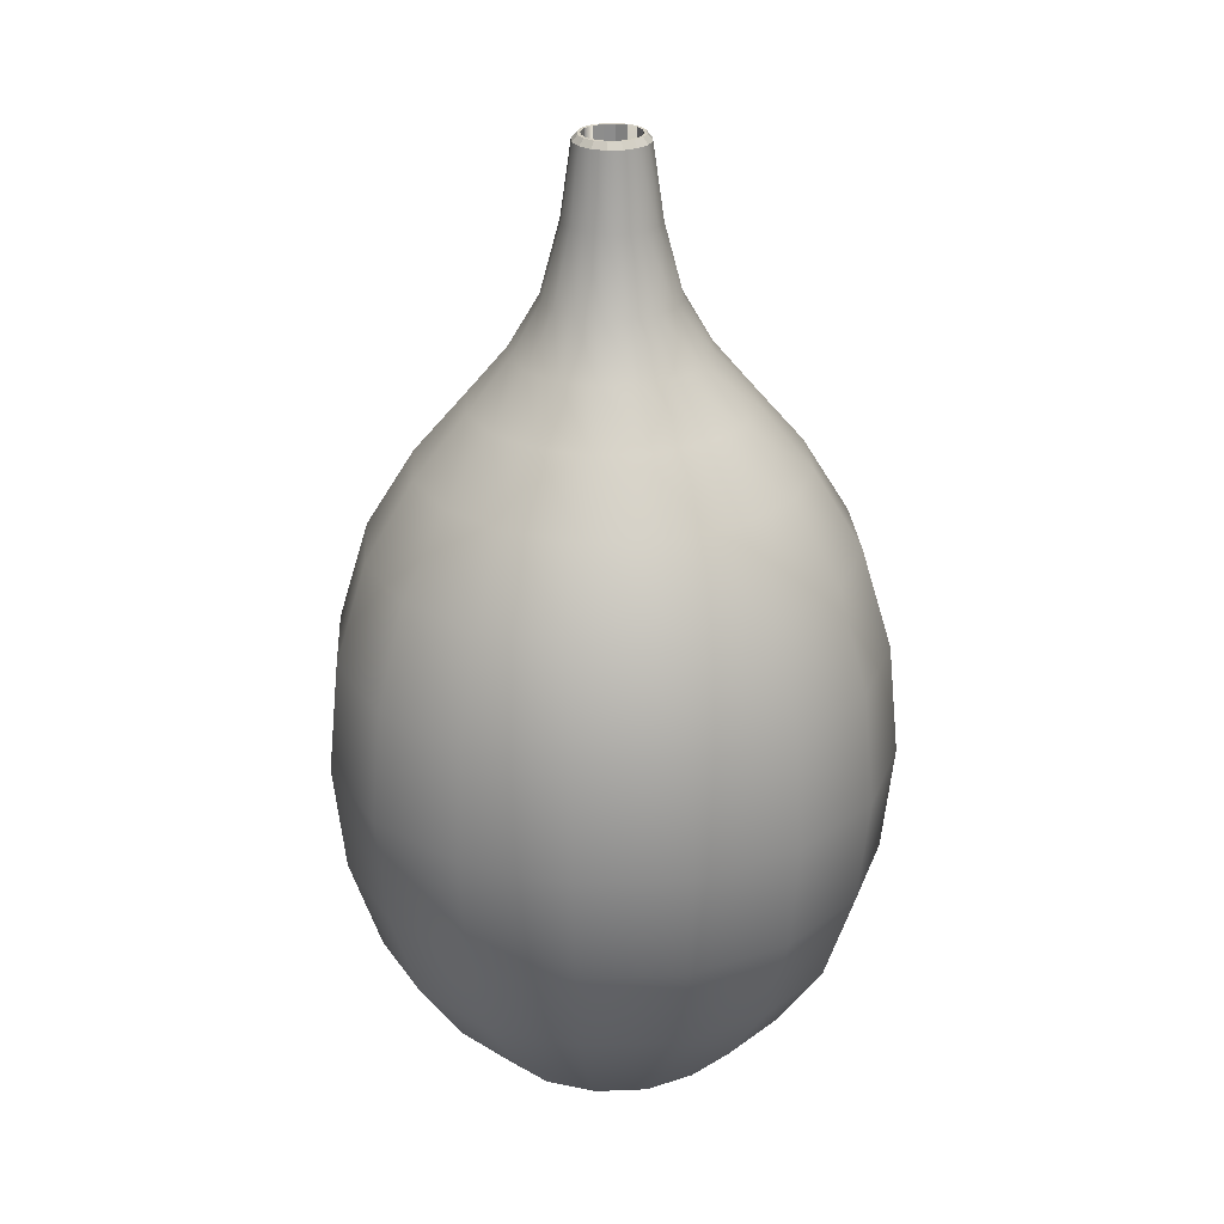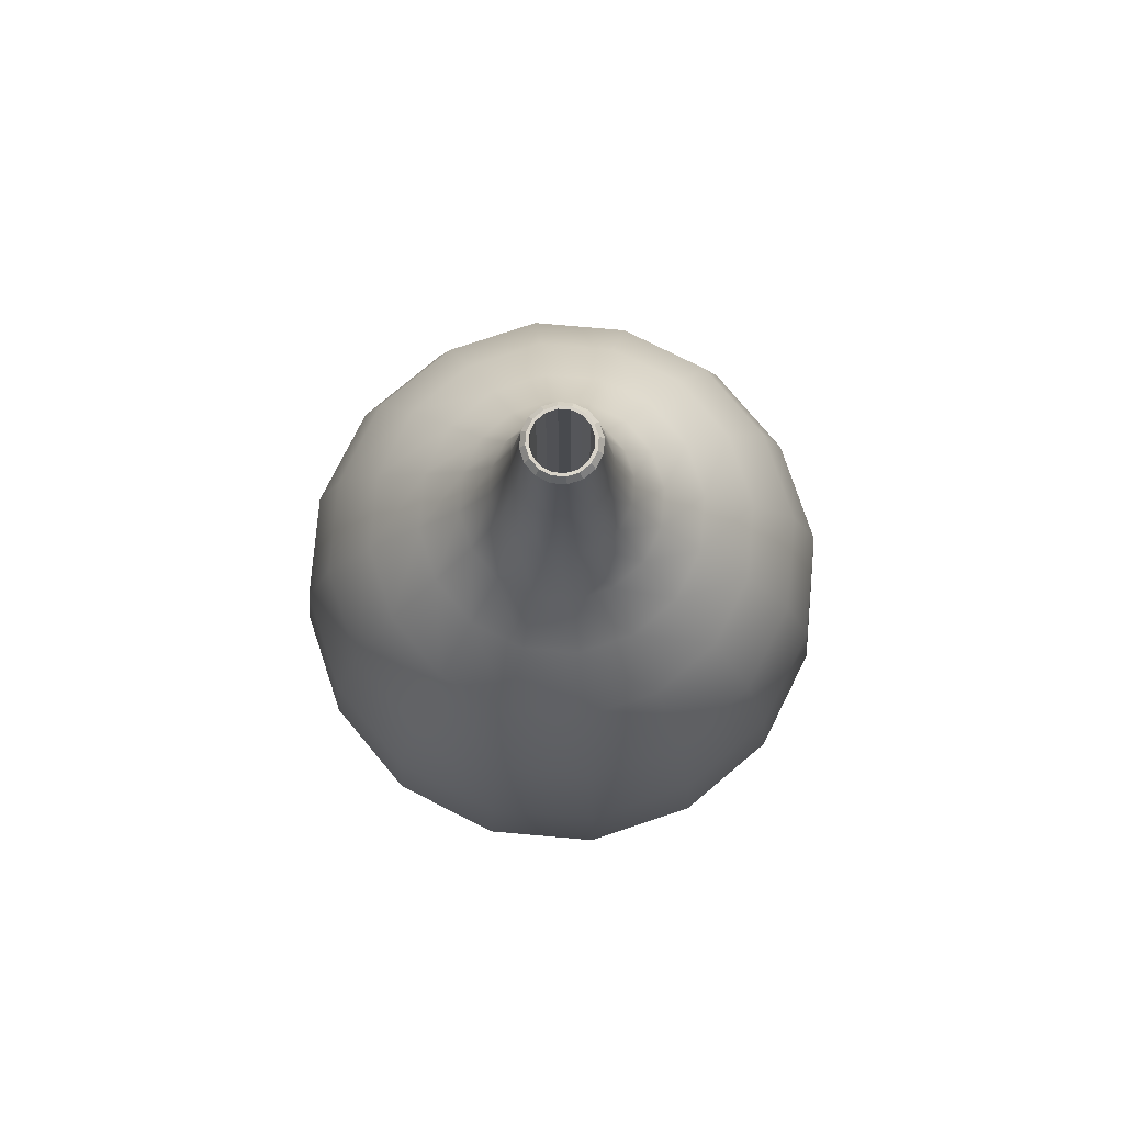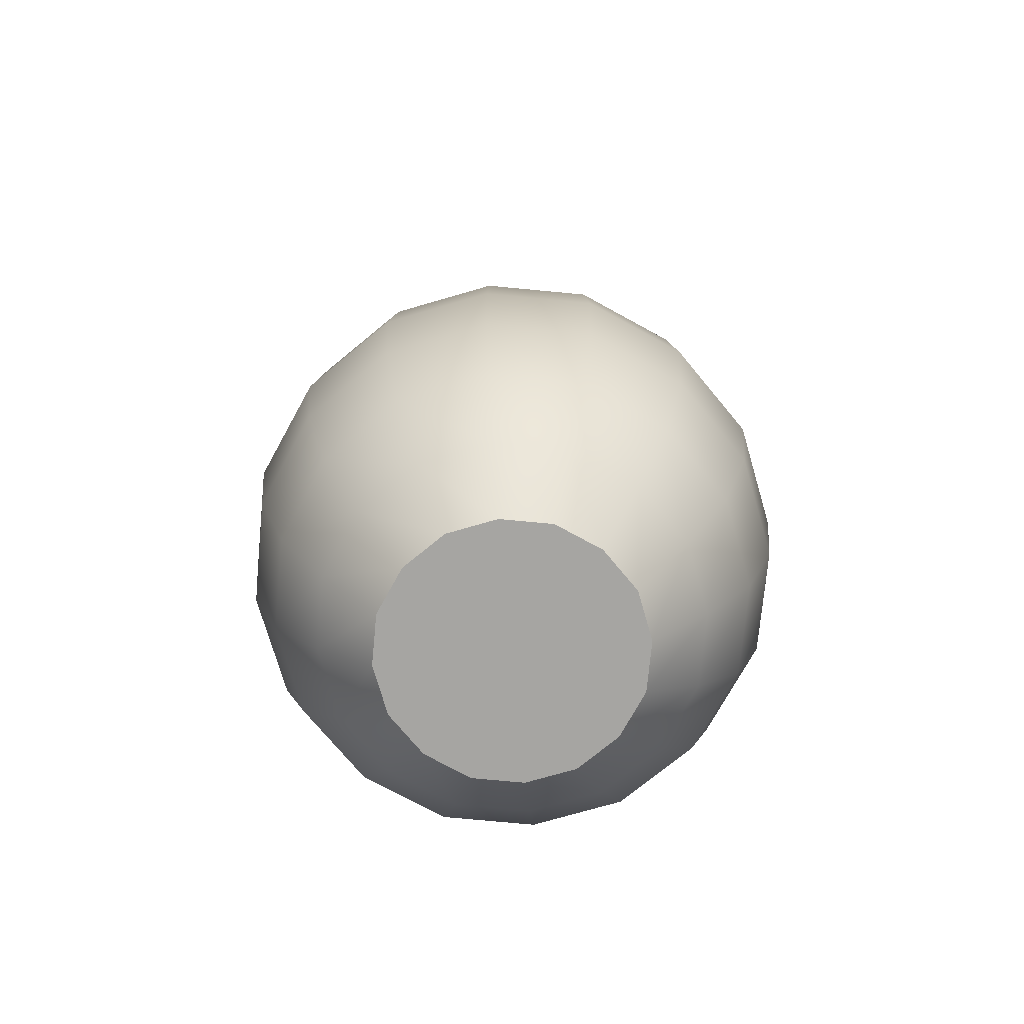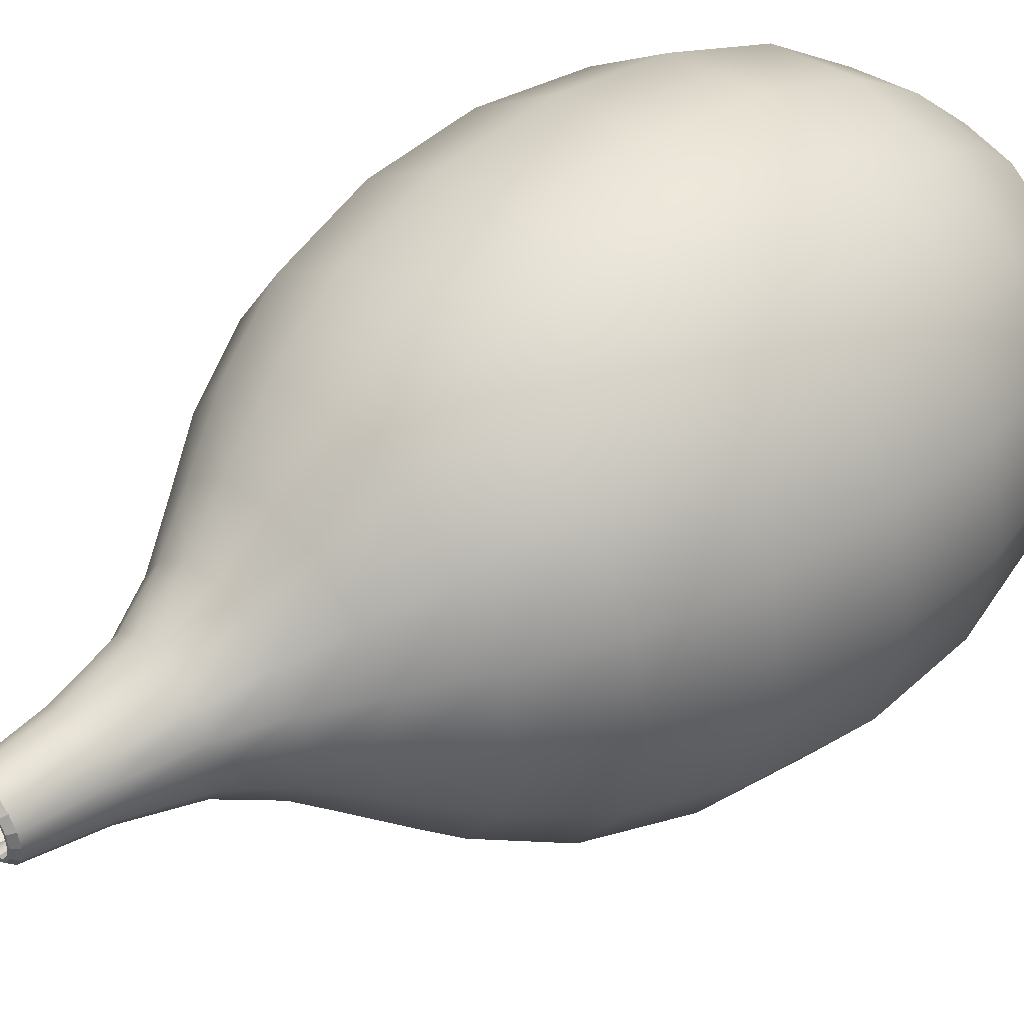
<metadata>
{"format":"obj","ext":"obj","renderer":"f3d","projection":"perspective","resolution":1024,"background":"white","views":[{"elev":26.1,"azim":-37.8,"up":"+Y"},{"elev":77.4,"azim":150.8,"up":"+Y"},{"elev":-73.7,"azim":50.4,"up":"+Y"},{"elev":43.2,"azim":-130.6,"up":"+Z"}]}
</metadata>
<code>
o vase_5_Untitled.192
v 0.008495 0.236 -0.007283
v 0.0154 0.1999 -0.01014
v 0.03182 0.1748 -0.01694
v 0.05498 0.1402 -0.02654
v 0.06478 0.08691 -0.0306
v 0.05493 0.03547 -0.02652
v 0.03048 0.002406 -0.01639
v 0.003525 0.236 -0.01225
v 0.006387 0.1999 -0.01916
v 0.01319 0.1748 -0.03558
v 0.02278 0.1402 -0.05873
v 0.02684 0.08691 -0.06853
v 0.02276 0.03547 -0.05869
v 0.01263 0.002406 -0.03424
v -0.003503 0.236 -0.01225
v -0.006365 0.1999 -0.01916
v -0.01316 0.1748 -0.03558
v -0.02276 0.1402 -0.05873
v -0.02682 0.08691 -0.06853
v -0.02274 0.03547 -0.05869
v -0.01261 0.002406 -0.03424
v -0.008473 0.236 -0.007283
v -0.01538 0.1999 -0.01014
v -0.03179 0.1748 -0.01694
v -0.05495 0.1402 -0.02654
v -0.06475 0.08691 -0.0306
v -0.05491 0.03547 -0.02652
v -0.03046 0.002406 -0.01639
v -0.008473 0.236 -0.000255
v -0.01538 0.1999 0.002607
v -0.03179 0.1748 0.009405
v -0.05495 0.1402 0.019
v -0.06475 0.08691 0.02306
v -0.05491 0.03547 0.01898
v -0.03046 0.002406 0.008851
v -0.003503 0.236 0.004715
v -0.006365 0.1999 0.01162
v -0.01316 0.1748 0.02804
v -0.02276 0.1402 0.05119
v -0.02682 0.08691 0.061
v -0.02274 0.03547 0.05115
v -0.01261 0.002406 0.0267
v 0.003525 0.236 0.004715
v 0.006387 0.1999 0.01162
v 0.01319 0.1748 0.02804
v 0.02278 0.1402 0.05119
v 0.02684 0.08691 0.061
v 0.02276 0.03547 0.05115
v 0.01263 0.002406 0.0267
v 0.008495 0.236 -0.000255
v 0.0154 0.1999 0.002607
v 0.03182 0.1748 0.009405
v 0.05498 0.1402 0.019
v 0.06478 0.08691 0.02306
v 0.05493 0.03547 0.01898
v 0.03048 0.002406 0.008851
v 0.01179 0.2178 -0.003769
v 0.02413 0.187 -0.003769
v 0.04723 0.1597 -0.003769
v 0.06709 0.1147 -0.003769
v 0.06707 0.05959 -0.003769
v 0.04716 0.01746 -0.003769
v 0.008338 0.2178 -0.0121
v 0.01707 0.187 -0.02082
v 0.0334 0.1597 -0.03716
v 0.04745 0.1147 -0.0512
v 0.04743 0.05959 -0.05119
v 0.03335 0.01746 -0.0371
v 1.1e-05 0.2178 -0.01554
v 1.1e-05 0.187 -0.02789
v 1.1e-05 0.1597 -0.05099
v 1.1e-05 0.1147 -0.07085
v 1.1e-05 0.05959 -0.07082
v 1.1e-05 0.01746 -0.05091
v -0.008316 0.2178 -0.0121
v -0.01704 0.187 -0.02082
v -0.03338 0.1597 -0.03716
v -0.04742 0.1147 -0.0512
v -0.04741 0.05959 -0.05119
v -0.03333 0.01746 -0.0371
v -0.01176 0.2178 -0.003769
v -0.02411 0.187 -0.003769
v -0.04721 0.1597 -0.003769
v -0.06707 0.1147 -0.003769
v -0.06704 0.05959 -0.003769
v -0.04713 0.01746 -0.003769
v -0.008316 0.2178 0.004558
v -0.01704 0.187 0.01329
v -0.03338 0.1597 0.02962
v -0.04742 0.1147 0.04367
v -0.04741 0.05959 0.04365
v -0.03333 0.01746 0.02957
v 1.1e-05 0.2178 0.008007
v 1.1e-05 0.187 0.02035
v 1.1e-05 0.1597 0.04345
v 1.1e-05 0.1147 0.06331
v 1.1e-05 0.05959 0.06329
v 1.1e-05 0.01746 0.04337
v 0.008338 0.2178 0.004558
v 0.01707 0.187 0.01329
v 0.0334 0.1597 0.02962
v 0.04745 0.1147 0.04367
v 0.04743 0.05959 0.04365
v 0.03335 0.01746 0.02957
v 1.1e-05 0.002406 -0.003769
v 0.009165 0.236 -0.003769
v 0.01662 0.1999 -0.003769
v 0.01092 0.2178 -0.00829
v 0.03433 0.1748 -0.003769
v 0.02236 0.187 -0.01303
v 0.05932 0.1402 -0.003769
v 0.04377 0.1597 -0.0219
v 0.06989 0.08691 -0.003769
v 0.06218 0.1147 -0.02952
v 0.05927 0.03547 -0.003769
v 0.06216 0.05959 -0.02951
v 0.03288 0.002406 -0.003769
v 0.0437 0.01746 -0.02187
v 0.006484 0.236 -0.01024
v 0.01176 0.1999 -0.01551
v 0.02428 0.1748 -0.02804
v 0.04195 0.1402 -0.04571
v 0.04943 0.08691 -0.05318
v 0.04191 0.03547 -0.04567
v 0.02326 0.002406 -0.02702
v 0.004531 0.2178 -0.01468
v 0.00927 0.187 -0.02612
v 0.01814 0.1597 -0.04753
v 0.02576 0.1147 -0.06594
v 0.02575 0.05959 -0.06592
v 0.01811 0.01746 -0.04746
v 1.1e-05 0.236 -0.01292
v 1.1e-05 0.1999 -0.02038
v 1.1e-05 0.1748 -0.03809
v 1.1e-05 0.1402 -0.06308
v 1.1e-05 0.08691 -0.07365
v 1.1e-05 0.03547 -0.06302
v 1.1e-05 0.002406 -0.03664
v -0.00451 0.2178 -0.01468
v -0.009248 0.187 -0.02612
v -0.01811 0.1597 -0.04753
v -0.02574 0.1147 -0.06594
v -0.02573 0.05959 -0.06592
v -0.01809 0.01746 -0.04746
v -0.006462 0.236 -0.01024
v -0.01173 0.1999 -0.01551
v -0.02426 0.1748 -0.02804
v -0.04192 0.1402 -0.04571
v -0.0494 0.08691 -0.05318
v -0.04189 0.03547 -0.04567
v -0.02323 0.002406 -0.02702
v -0.0109 0.2178 -0.00829
v -0.02234 0.187 -0.01303
v -0.04375 0.1597 -0.0219
v -0.06216 0.1147 -0.02952
v -0.06214 0.05959 -0.02951
v -0.04368 0.01746 -0.02187
v -0.009143 0.236 -0.003769
v -0.0166 0.1999 -0.003769
v -0.03431 0.1748 -0.003769
v -0.0593 0.1402 -0.003769
v -0.06987 0.08691 -0.003769
v -0.05924 0.03547 -0.003769
v -0.03286 0.002406 -0.003769
v -0.0109 0.2178 0.000751
v -0.02234 0.187 0.00549
v -0.04375 0.1597 0.01436
v -0.06216 0.1147 0.02198
v -0.06214 0.05959 0.02197
v -0.04368 0.01746 0.01433
v -0.006462 0.236 0.002704
v -0.01173 0.1999 0.007976
v -0.02426 0.1748 0.0205
v -0.04192 0.1402 0.03817
v -0.0494 0.08691 0.04565
v -0.04189 0.03547 0.03813
v -0.02323 0.002406 0.01948
v -0.00451 0.2178 0.007144
v -0.009248 0.187 0.01859
v -0.01811 0.1597 0.03999
v -0.02574 0.1147 0.0584
v -0.02573 0.05959 0.05838
v -0.01809 0.01746 0.03992
v 1.1e-05 0.236 0.005385
v 1.1e-05 0.1999 0.01284
v 1.1e-05 0.1748 0.03055
v 1.1e-05 0.1402 0.05554
v 1.1e-05 0.08691 0.06611
v 1.1e-05 0.03547 0.05549
v 1.1e-05 0.002406 0.0291
v 0.004531 0.2178 0.007144
v 0.00927 0.187 0.01859
v 0.01814 0.1597 0.03999
v 0.02576 0.1147 0.0584
v 0.02575 0.05959 0.05838
v 0.01811 0.01746 0.03992
v 0.006484 0.236 0.002704
v 0.01176 0.1999 0.007976
v 0.02428 0.1748 0.0205
v 0.04195 0.1402 0.03817
v 0.04943 0.08691 0.04565
v 0.04191 0.03547 0.03813
v 0.02326 0.002406 0.01948
v 0.01092 0.2178 0.000751
v 0.02236 0.187 0.00549
v 0.04377 0.1597 0.01436
v 0.06218 0.1147 0.02198
v 0.06216 0.05959 0.02197
v 0.0437 0.01746 0.01433
v 0.007301 0.2376 -0.006789
v 0.003031 0.2376 -0.01106
v -0.003009 0.2376 -0.01106
v -0.007279 0.2376 -0.006789
v -0.007279 0.2376 -0.000749
v -0.003009 0.2376 0.003521
v 0.003031 0.2376 0.003521
v 0.007301 0.2376 -0.000749
v 0.007877 0.2376 -0.003769
v 0.005573 0.2376 -0.009331
v 1.1e-05 0.2376 -0.01163
v -0.005551 0.2376 -0.009331
v -0.007855 0.2376 -0.003769
v -0.005551 0.2376 0.001793
v 1.1e-05 0.2376 0.004097
v 0.005573 0.2376 0.001793
v 0.006593 0.2376 -0.006495
v 0.002737 0.2376 -0.01035
v -0.002715 0.2376 -0.01035
v -0.006571 0.2376 -0.006495
v -0.006571 0.2376 -0.001043
v -0.002715 0.2376 0.002813
v 0.002737 0.2376 0.002813
v 0.006593 0.2376 -0.001043
v 0.007113 0.2376 -0.003769
v 0.005033 0.2376 -0.008791
v 1.1e-05 0.2376 -0.01087
v -0.005011 0.2376 -0.008791
v -0.007091 0.2376 -0.003769
v -0.005011 0.2376 0.001253
v 1.1e-05 0.2376 0.003333
v 0.005033 0.2376 0.001253
v 0.006593 0.1364 -0.006495
v 0.002737 0.1364 -0.01035
v -0.002715 0.1364 -0.01035
v -0.006571 0.1364 -0.006495
v -0.006571 0.1364 -0.001043
v -0.002715 0.1364 0.002813
v 0.002737 0.1364 0.002813
v 0.006593 0.1364 -0.001043
v 0.007113 0.1364 -0.003769
v 0.005033 0.1364 -0.008791
v 1.1e-05 0.1364 -0.01087
v -0.005011 0.1364 -0.008791
v -0.007091 0.1364 -0.003769
v -0.005011 0.1364 0.001253
v 1.1e-05 0.1364 0.003333
v 0.005033 0.1364 0.001253
f 50 204 57
f 57 106 50
f 204 51 107
f 107 57 204
f 2 108 57
f 57 107 2
f 108 1 106
f 106 57 108
f 51 205 58
f 58 107 51
f 205 52 109
f 109 58 205
f 3 110 58
f 58 109 3
f 110 2 107
f 107 58 110
f 52 206 59
f 59 109 52
f 206 53 111
f 111 59 206
f 4 112 59
f 59 111 4
f 112 3 109
f 109 59 112
f 53 207 60
f 60 111 53
f 207 54 113
f 113 60 207
f 5 114 60
f 60 113 5
f 114 4 111
f 111 60 114
f 54 208 61
f 61 113 54
f 208 55 115
f 115 61 208
f 6 116 61
f 61 115 6
f 116 5 113
f 113 61 116
f 55 209 62
f 62 115 55
f 209 56 117
f 117 62 209
f 7 118 62
f 62 117 7
f 118 6 115
f 115 62 118
f 1 108 63
f 63 119 1
f 108 2 120
f 120 63 108
f 9 126 63
f 63 120 9
f 126 8 119
f 119 63 126
f 2 110 64
f 64 120 2
f 110 3 121
f 121 64 110
f 10 127 64
f 64 121 10
f 127 9 120
f 120 64 127
f 3 112 65
f 65 121 3
f 112 4 122
f 122 65 112
f 11 128 65
f 65 122 11
f 128 10 121
f 121 65 128
f 4 114 66
f 66 122 4
f 114 5 123
f 123 66 114
f 12 129 66
f 66 123 12
f 129 11 122
f 122 66 129
f 5 116 67
f 67 123 5
f 116 6 124
f 124 67 116
f 13 130 67
f 67 124 13
f 130 12 123
f 123 67 130
f 6 118 68
f 68 124 6
f 118 7 125
f 125 68 118
f 14 131 68
f 68 125 14
f 131 13 124
f 124 68 131
f 8 126 69
f 69 132 8
f 126 9 133
f 133 69 126
f 16 139 69
f 69 133 16
f 139 15 132
f 132 69 139
f 9 127 70
f 70 133 9
f 127 10 134
f 134 70 127
f 17 140 70
f 70 134 17
f 140 16 133
f 133 70 140
f 10 128 71
f 71 134 10
f 128 11 135
f 135 71 128
f 18 141 71
f 71 135 18
f 141 17 134
f 134 71 141
f 11 129 72
f 72 135 11
f 129 12 136
f 136 72 129
f 19 142 72
f 72 136 19
f 142 18 135
f 135 72 142
f 12 130 73
f 73 136 12
f 130 13 137
f 137 73 130
f 20 143 73
f 73 137 20
f 143 19 136
f 136 73 143
f 13 131 74
f 74 137 13
f 131 14 138
f 138 74 131
f 21 144 74
f 74 138 21
f 144 20 137
f 137 74 144
f 15 139 75
f 75 145 15
f 139 16 146
f 146 75 139
f 23 152 75
f 75 146 23
f 152 22 145
f 145 75 152
f 16 140 76
f 76 146 16
f 140 17 147
f 147 76 140
f 24 153 76
f 76 147 24
f 153 23 146
f 146 76 153
f 17 141 77
f 77 147 17
f 141 18 148
f 148 77 141
f 25 154 77
f 77 148 25
f 154 24 147
f 147 77 154
f 18 142 78
f 78 148 18
f 142 19 149
f 149 78 142
f 26 155 78
f 78 149 26
f 155 25 148
f 148 78 155
f 19 143 79
f 79 149 19
f 143 20 150
f 150 79 143
f 27 156 79
f 79 150 27
f 156 26 149
f 149 79 156
f 20 144 80
f 80 150 20
f 144 21 151
f 151 80 144
f 28 157 80
f 80 151 28
f 157 27 150
f 150 80 157
f 22 152 81
f 81 158 22
f 152 23 159
f 159 81 152
f 30 165 81
f 81 159 30
f 165 29 158
f 158 81 165
f 23 153 82
f 82 159 23
f 153 24 160
f 160 82 153
f 31 166 82
f 82 160 31
f 166 30 159
f 159 82 166
f 24 154 83
f 83 160 24
f 154 25 161
f 161 83 154
f 32 167 83
f 83 161 32
f 167 31 160
f 160 83 167
f 25 155 84
f 84 161 25
f 155 26 162
f 162 84 155
f 33 168 84
f 84 162 33
f 168 32 161
f 161 84 168
f 26 156 85
f 85 162 26
f 156 27 163
f 163 85 156
f 34 169 85
f 85 163 34
f 169 33 162
f 162 85 169
f 27 157 86
f 86 163 27
f 157 28 164
f 164 86 157
f 35 170 86
f 86 164 35
f 170 34 163
f 163 86 170
f 29 165 87
f 87 171 29
f 165 30 172
f 172 87 165
f 37 178 87
f 87 172 37
f 178 36 171
f 171 87 178
f 30 166 88
f 88 172 30
f 166 31 173
f 173 88 166
f 38 179 88
f 88 173 38
f 179 37 172
f 172 88 179
f 31 167 89
f 89 173 31
f 167 32 174
f 174 89 167
f 39 180 89
f 89 174 39
f 180 38 173
f 173 89 180
f 32 168 90
f 90 174 32
f 168 33 175
f 175 90 168
f 40 181 90
f 90 175 40
f 181 39 174
f 174 90 181
f 33 169 91
f 91 175 33
f 169 34 176
f 176 91 169
f 41 182 91
f 91 176 41
f 182 40 175
f 175 91 182
f 34 170 92
f 92 176 34
f 170 35 177
f 177 92 170
f 42 183 92
f 92 177 42
f 183 41 176
f 176 92 183
f 36 178 93
f 93 184 36
f 178 37 185
f 185 93 178
f 44 191 93
f 93 185 44
f 191 43 184
f 184 93 191
f 37 179 94
f 94 185 37
f 179 38 186
f 186 94 179
f 45 192 94
f 94 186 45
f 192 44 185
f 185 94 192
f 38 180 95
f 95 186 38
f 180 39 187
f 187 95 180
f 46 193 95
f 95 187 46
f 193 45 186
f 186 95 193
f 39 181 96
f 96 187 39
f 181 40 188
f 188 96 181
f 47 194 96
f 96 188 47
f 194 46 187
f 187 96 194
f 40 182 97
f 97 188 40
f 182 41 189
f 189 97 182
f 48 195 97
f 97 189 48
f 195 47 188
f 188 97 195
f 41 183 98
f 98 189 41
f 183 42 190
f 190 98 183
f 49 196 98
f 98 190 49
f 196 48 189
f 189 98 196
f 43 191 99
f 99 197 43
f 191 44 198
f 198 99 191
f 51 204 99
f 99 198 51
f 204 50 197
f 197 99 204
f 44 192 100
f 100 198 44
f 192 45 199
f 199 100 192
f 52 205 100
f 100 199 52
f 205 51 198
f 198 100 205
f 45 193 101
f 101 199 45
f 193 46 200
f 200 101 193
f 53 206 101
f 101 200 53
f 206 52 199
f 199 101 206
f 46 194 102
f 102 200 46
f 194 47 201
f 201 102 194
f 54 207 102
f 102 201 54
f 207 53 200
f 200 102 207
f 47 195 103
f 103 201 47
f 195 48 202
f 202 103 195
f 55 208 103
f 103 202 55
f 208 54 201
f 201 103 208
f 48 196 104
f 104 202 48
f 196 49 203
f 203 104 196
f 56 209 104
f 104 203 56
f 209 55 202
f 202 104 209
f 56 203 105
f 105 117 56
f 203 49 190
f 190 105 203
f 42 177 105
f 105 190 42
f 177 35 164
f 164 105 177
f 28 151 105
f 105 164 28
f 151 21 138
f 138 105 151
f 14 125 105
f 105 138 14
f 125 7 117
f 117 105 125
f 218 217 50
f 50 106 218
f 210 218 106
f 106 1 210
f 219 210 1
f 1 119 219
f 211 219 119
f 119 8 211
f 220 211 8
f 8 132 220
f 212 220 132
f 132 15 212
f 221 212 15
f 15 145 221
f 213 221 145
f 145 22 213
f 222 213 22
f 22 158 222
f 214 222 158
f 158 29 214
f 223 214 29
f 29 171 223
f 215 223 171
f 171 36 215
f 224 215 36
f 36 184 224
f 216 224 184
f 184 43 216
f 225 216 43
f 43 197 225
f 217 225 197
f 197 50 217
f 234 233 217
f 217 218 234
f 226 234 218
f 218 210 226
f 235 226 210
f 210 219 235
f 227 235 219
f 219 211 227
f 236 227 211
f 211 220 236
f 228 236 220
f 220 212 228
f 237 228 212
f 212 221 237
f 229 237 221
f 221 213 229
f 238 229 213
f 213 222 238
f 230 238 222
f 222 214 230
f 239 230 214
f 214 223 239
f 231 239 223
f 223 215 231
f 240 231 215
f 215 224 240
f 232 240 224
f 224 216 232
f 241 232 216
f 216 225 241
f 233 241 225
f 225 217 233
f 250 249 233
f 233 234 250
f 242 250 234
f 234 226 242
f 251 242 226
f 226 235 251
f 243 251 235
f 235 227 243
f 252 243 227
f 227 236 252
f 244 252 236
f 236 228 244
f 253 244 228
f 228 237 253
f 245 253 237
f 237 229 245
f 254 245 229
f 229 238 254
f 246 254 238
f 238 230 246
f 255 246 230
f 230 239 255
f 247 255 239
f 239 231 247
f 256 247 231
f 231 240 256
f 248 256 240
f 240 232 248
f 257 248 232
f 232 241 257
f 249 257 241
f 241 233 249

</code>
